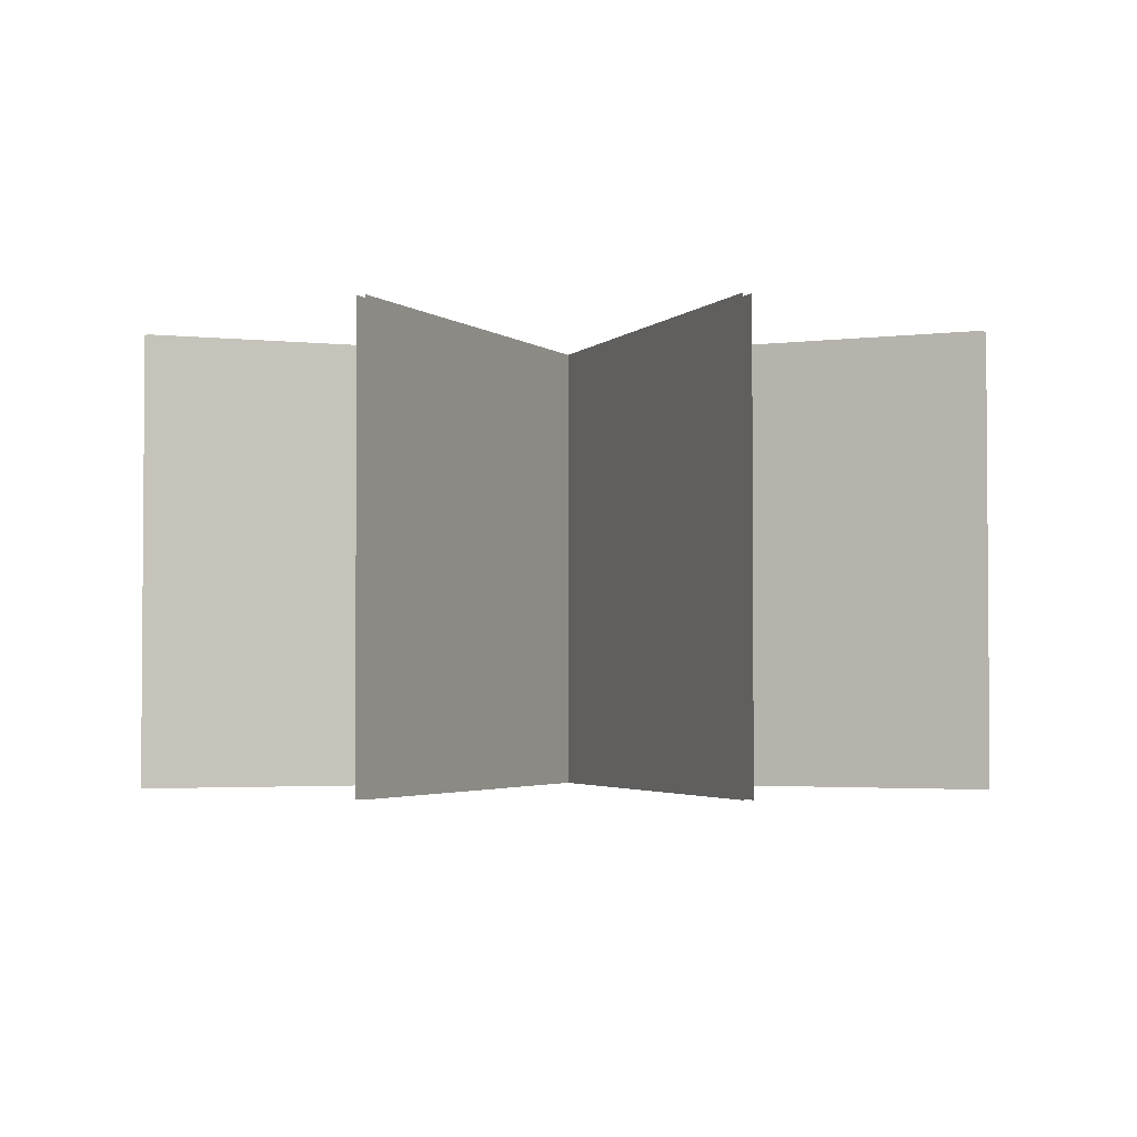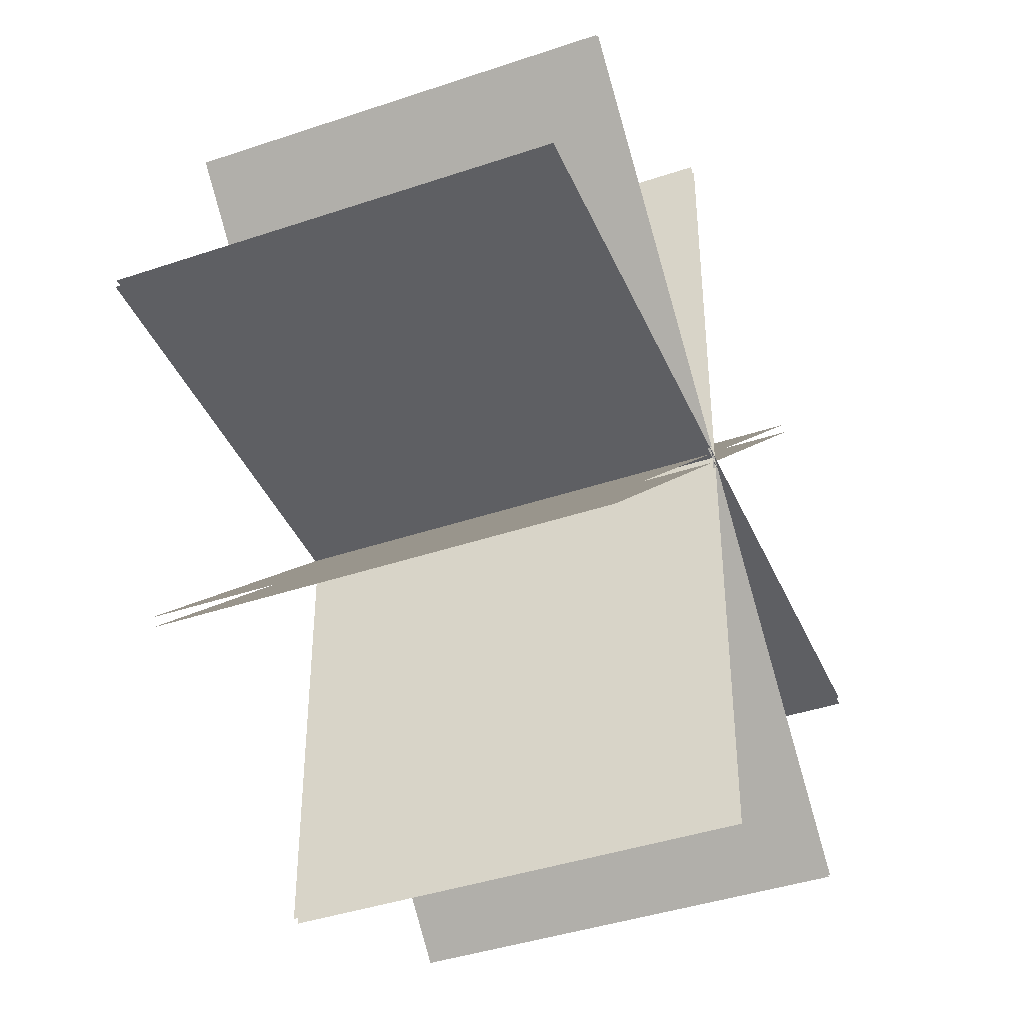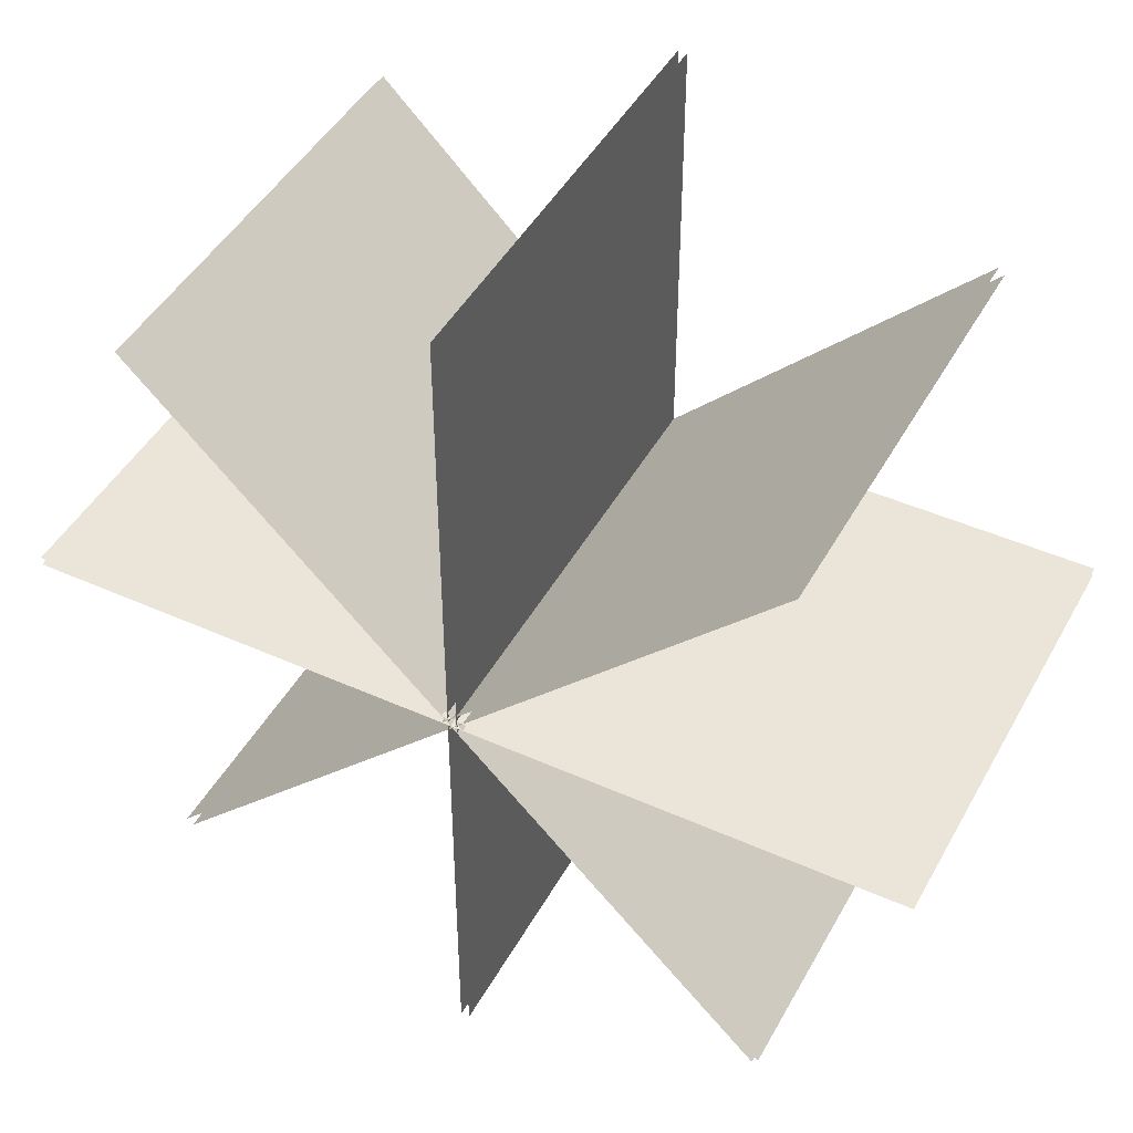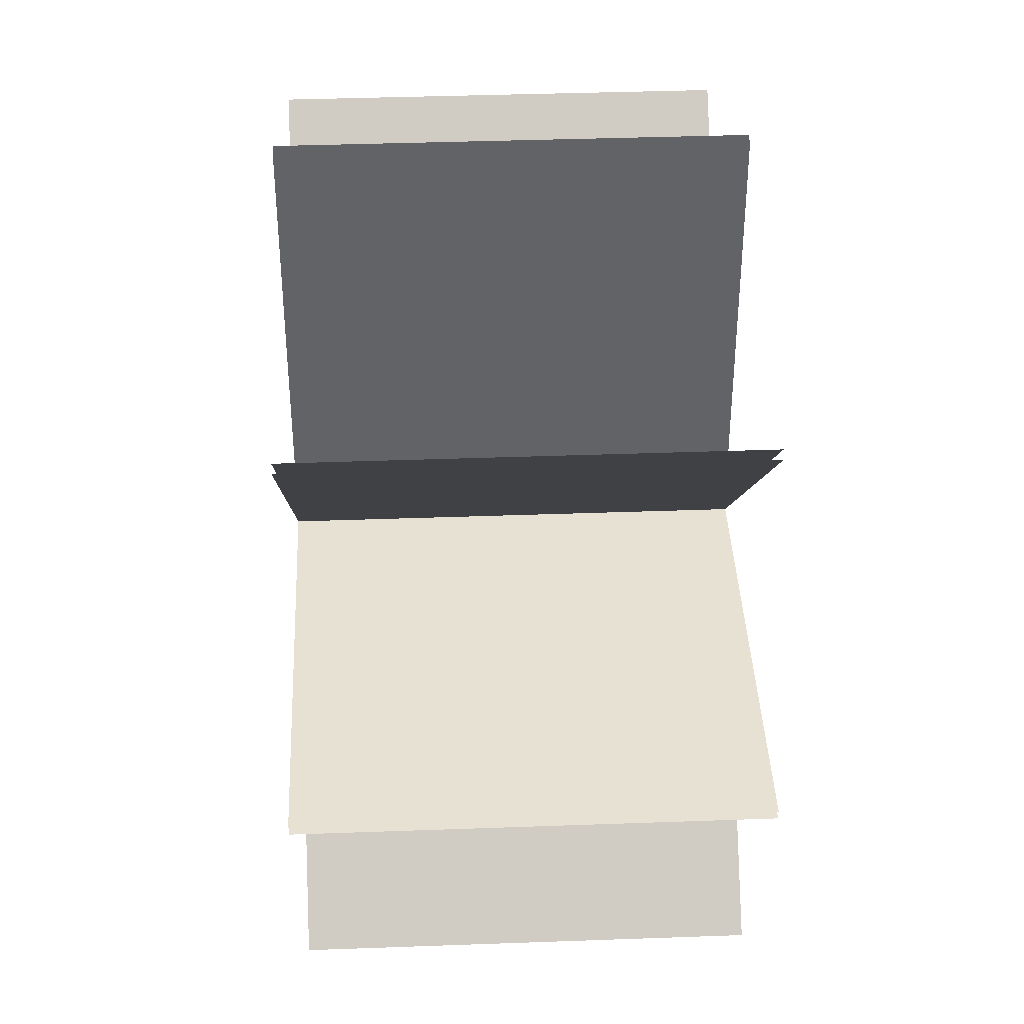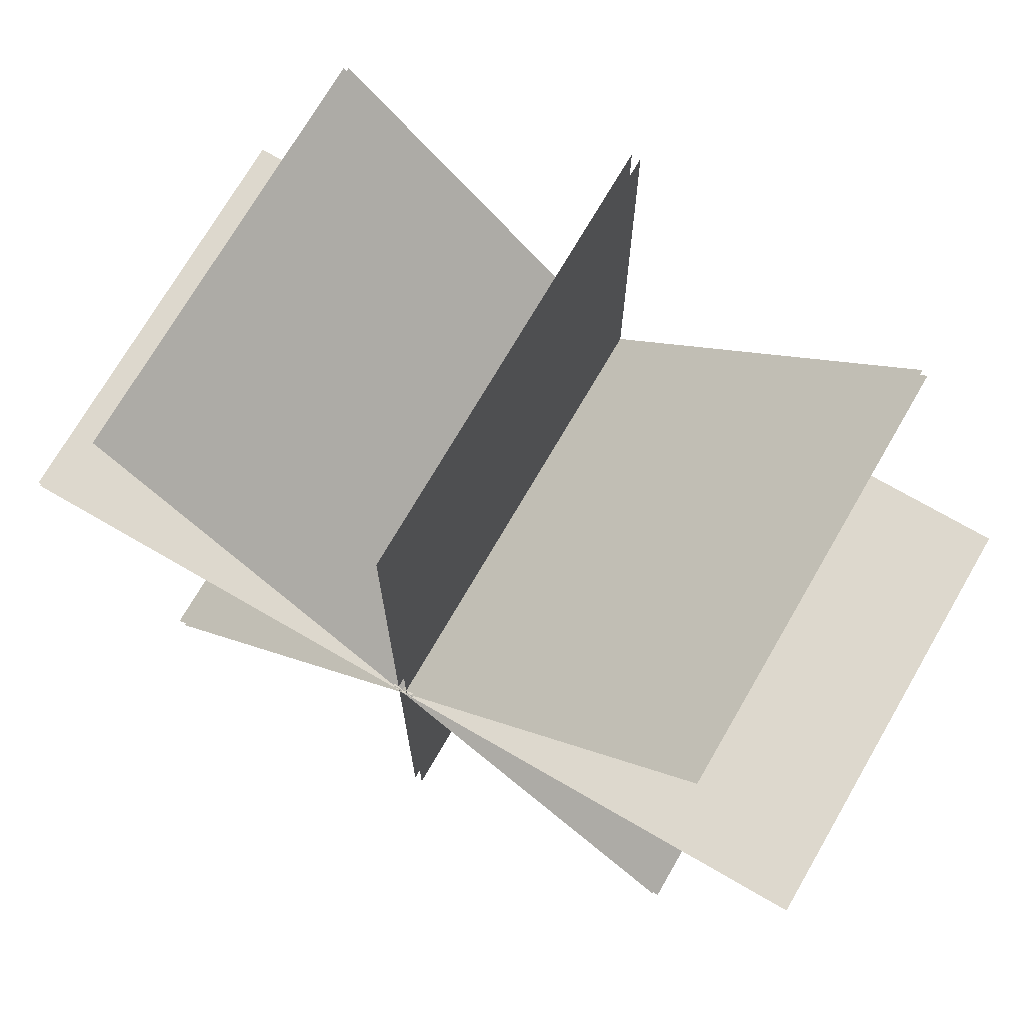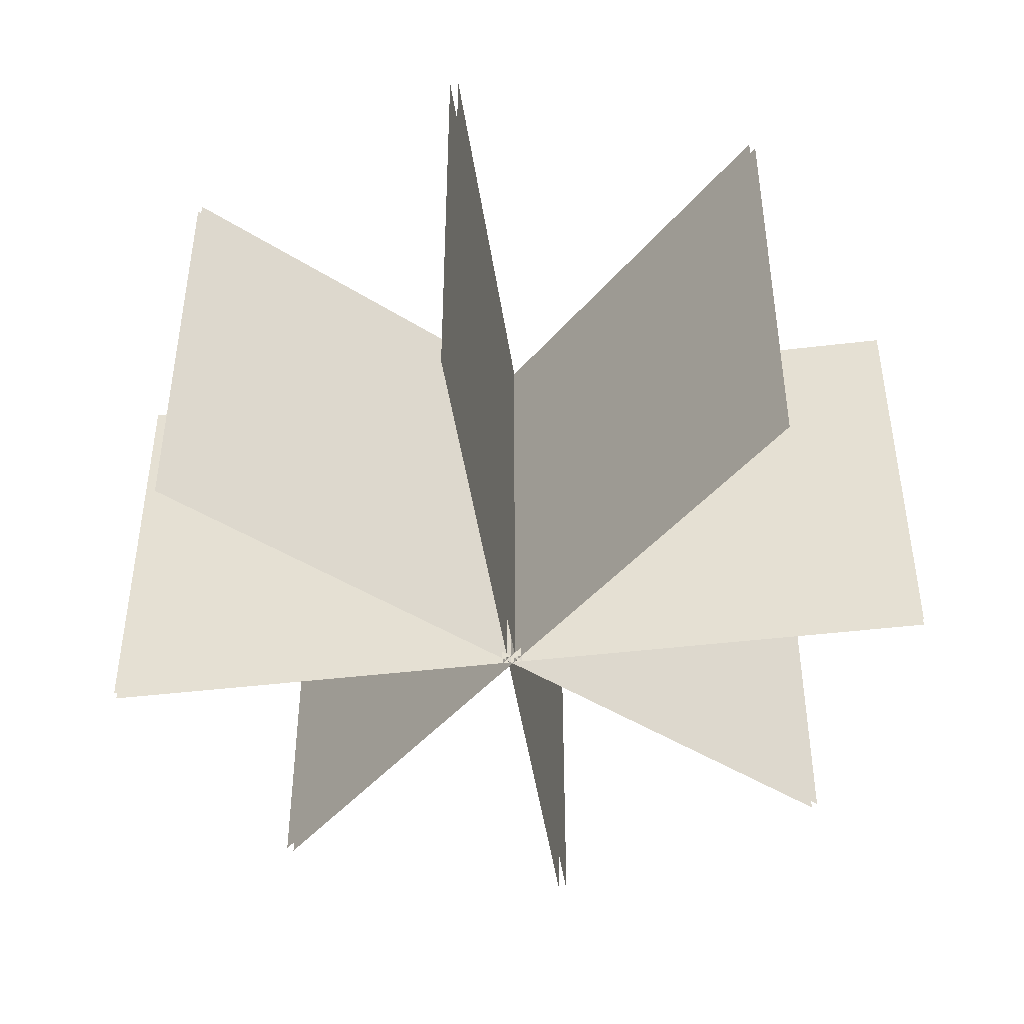
<metadata>
{"format":"obj","ext":"obj","renderer":"f3d","projection":"perspective","resolution":1024,"background":"white","views":[{"elev":-2.8,"azim":-65.7,"up":"+Y"},{"elev":-41.3,"azim":-67.7,"up":"+Z"},{"elev":45.3,"azim":27.4,"up":"+Z"},{"elev":39.4,"azim":87.4,"up":"+Z"},{"elev":72.2,"azim":-149.9,"up":"+Z"},{"elev":-43.7,"azim":-81.9,"up":"+Y"}]}
</metadata>
<code>
o bush6_winter
v -1 0 0.01
v 1 0 0.01
v -1 1 0.01
v 1 1 0.01
v -1 0 -0.01
v 1 0 -0.01
v -1 1 -0.01
v 1 1 -0.01
v 0.01 0 1
v 0.01 0 -1
v 0.01 1 1
v 0.01 1 -1
v -0.01 0 1
v -0.01 0 -1
v -0.01 1 1
v -0.01 1 -1
v -0.7142 0 -0.7
v 0.7 0 0.7142
v -0.7142 1 -0.7
v 0.7 1 0.7142
v -0.7 0 -0.7142
v 0.7142 0 0.7
v -0.7 1 -0.7142
v 0.7142 1 0.7
v -0.7 0 0.7142
v 0.7142 0 -0.7
v -0.7 1 0.7142
v 0.7142 1 -0.7
v -0.7142 0 0.7
v 0.7 0 -0.7142
v -0.7142 1 0.7
v 0.7 1 -0.7142
f 2 3 1
f 7 6 5
f 10 11 9
f 15 14 13
f 2 4 3
f 7 8 6
f 10 12 11
f 15 16 14
f 18 19 17
f 23 22 21
f 26 27 25
f 31 30 29
f 18 20 19
f 23 24 22
f 26 28 27
f 31 32 30

</code>
